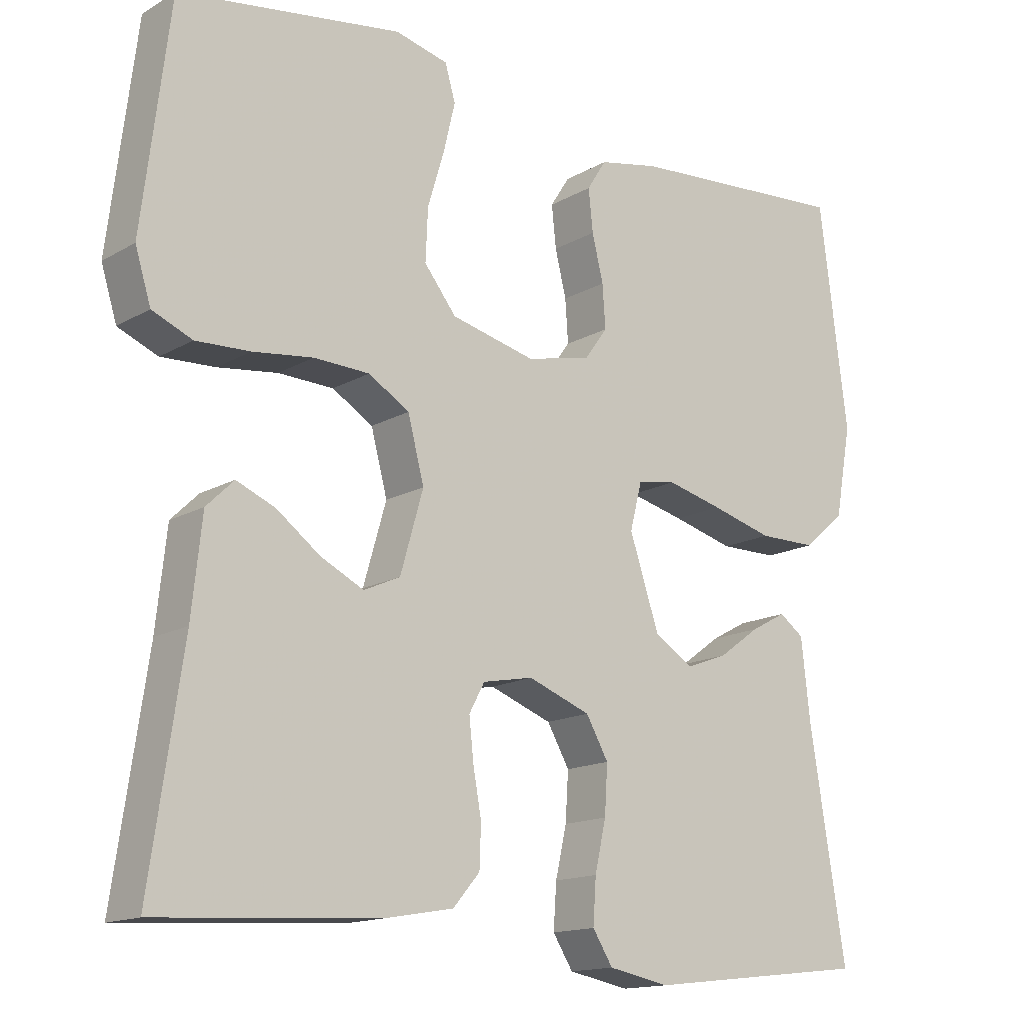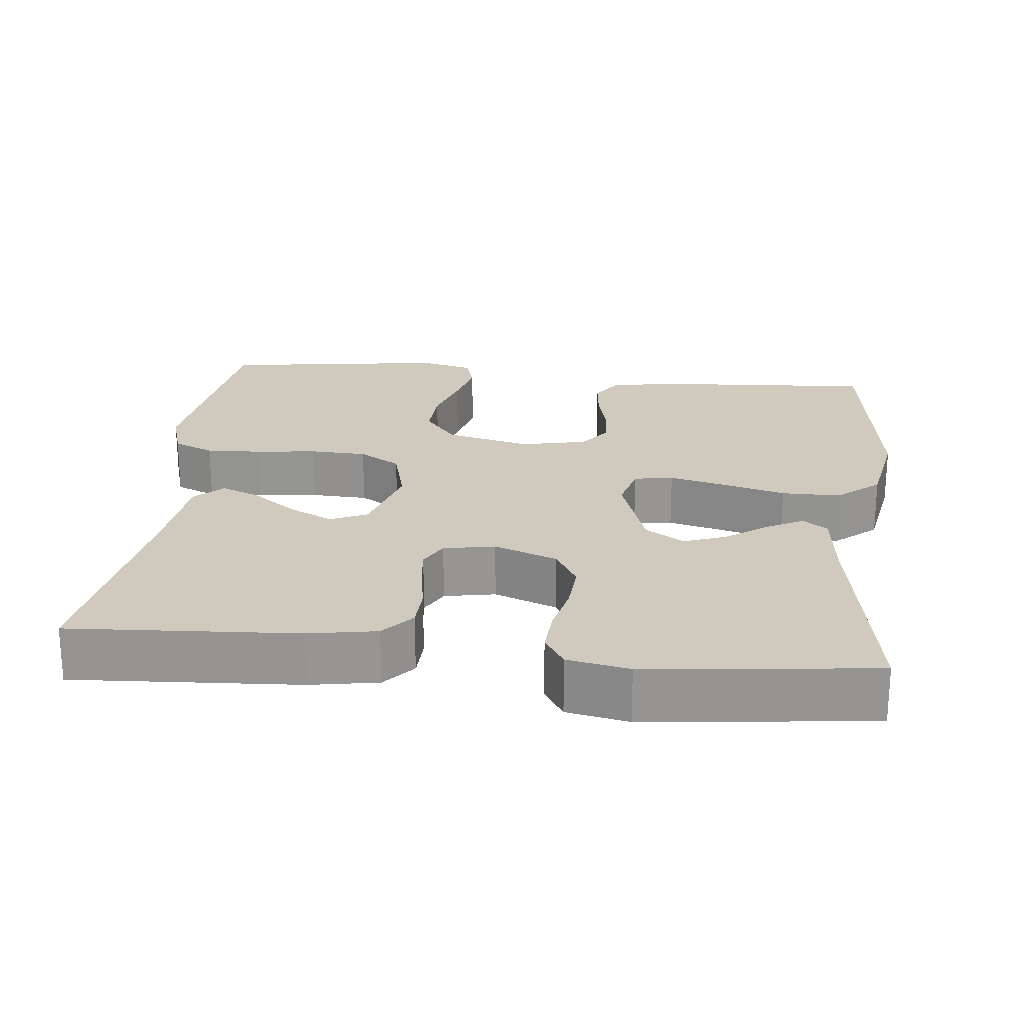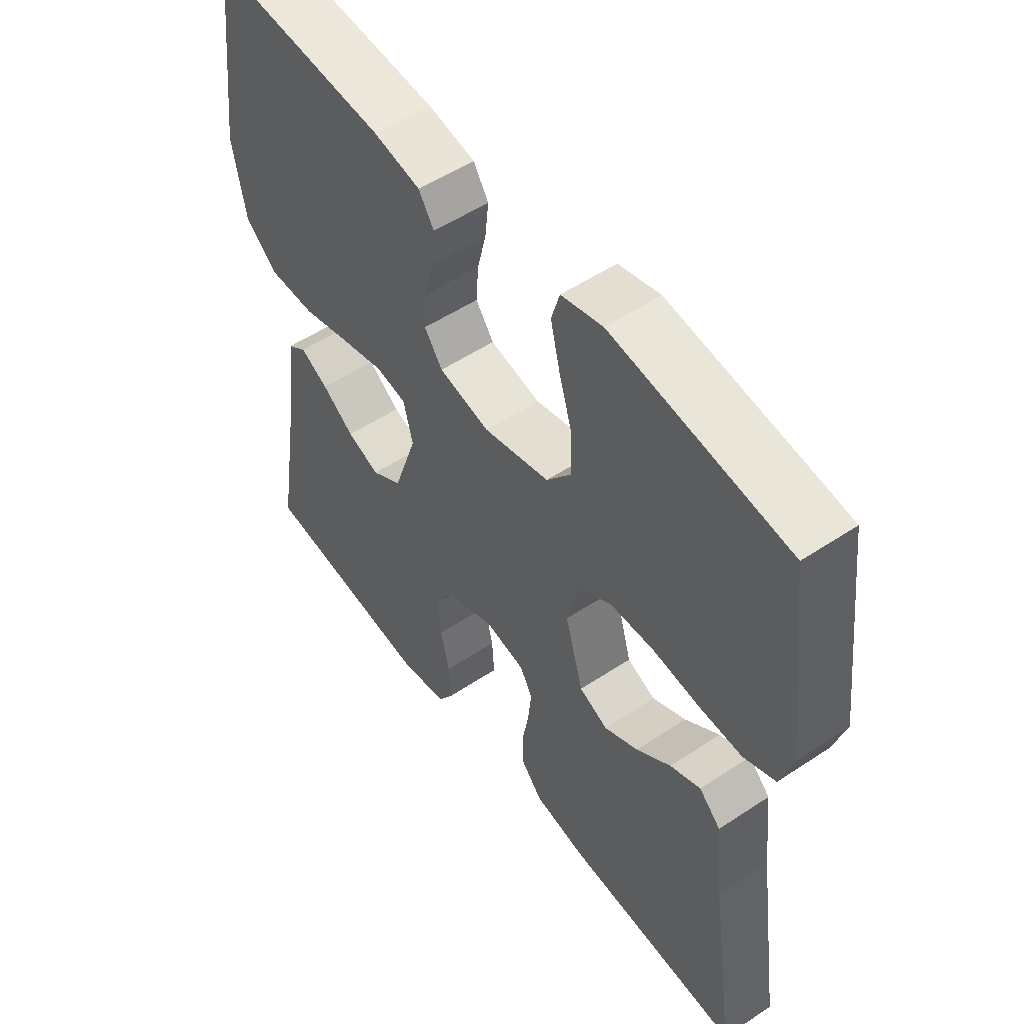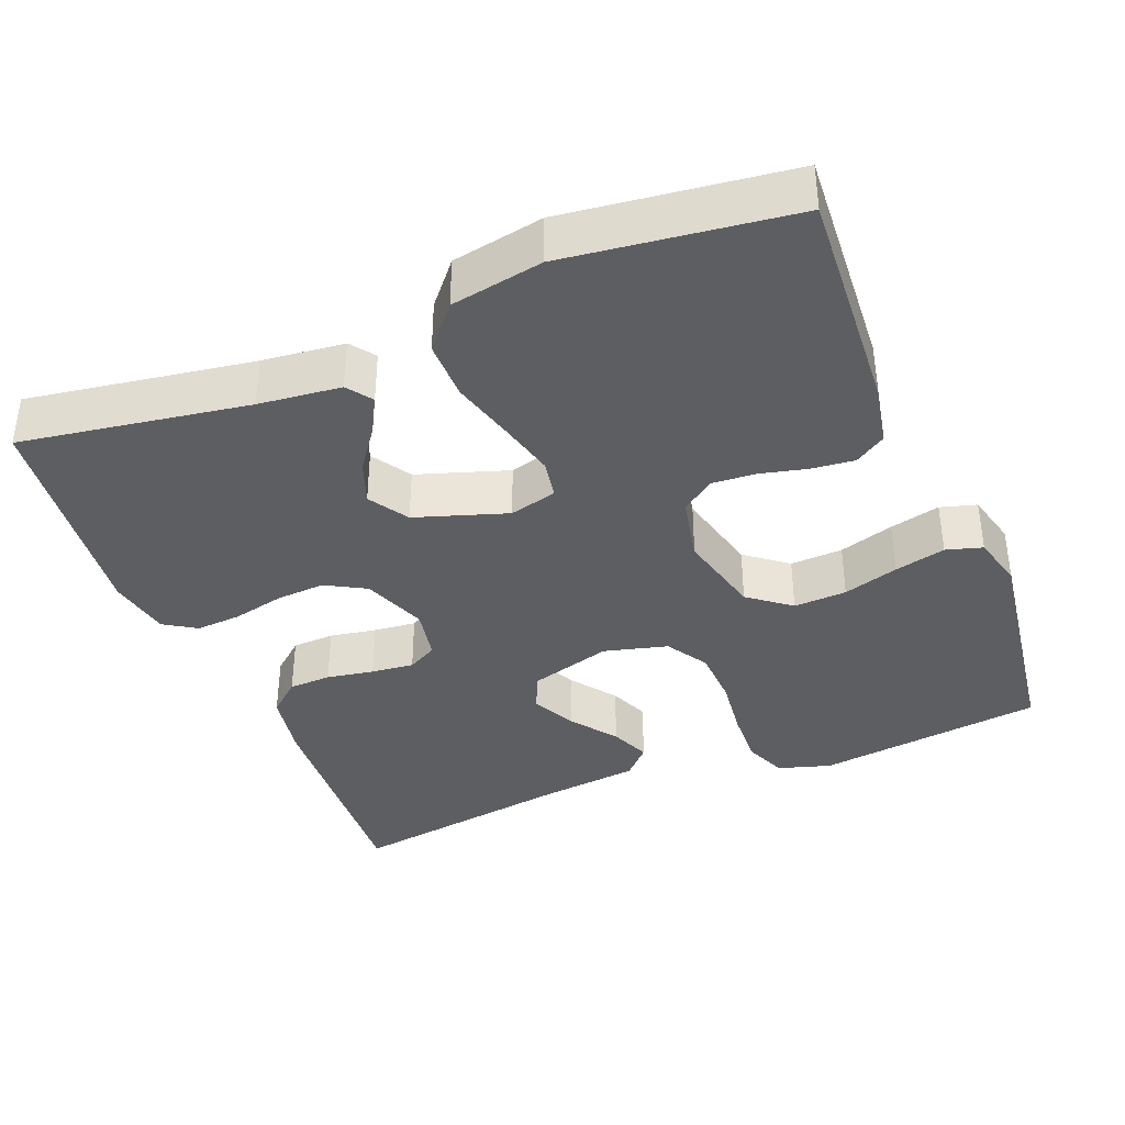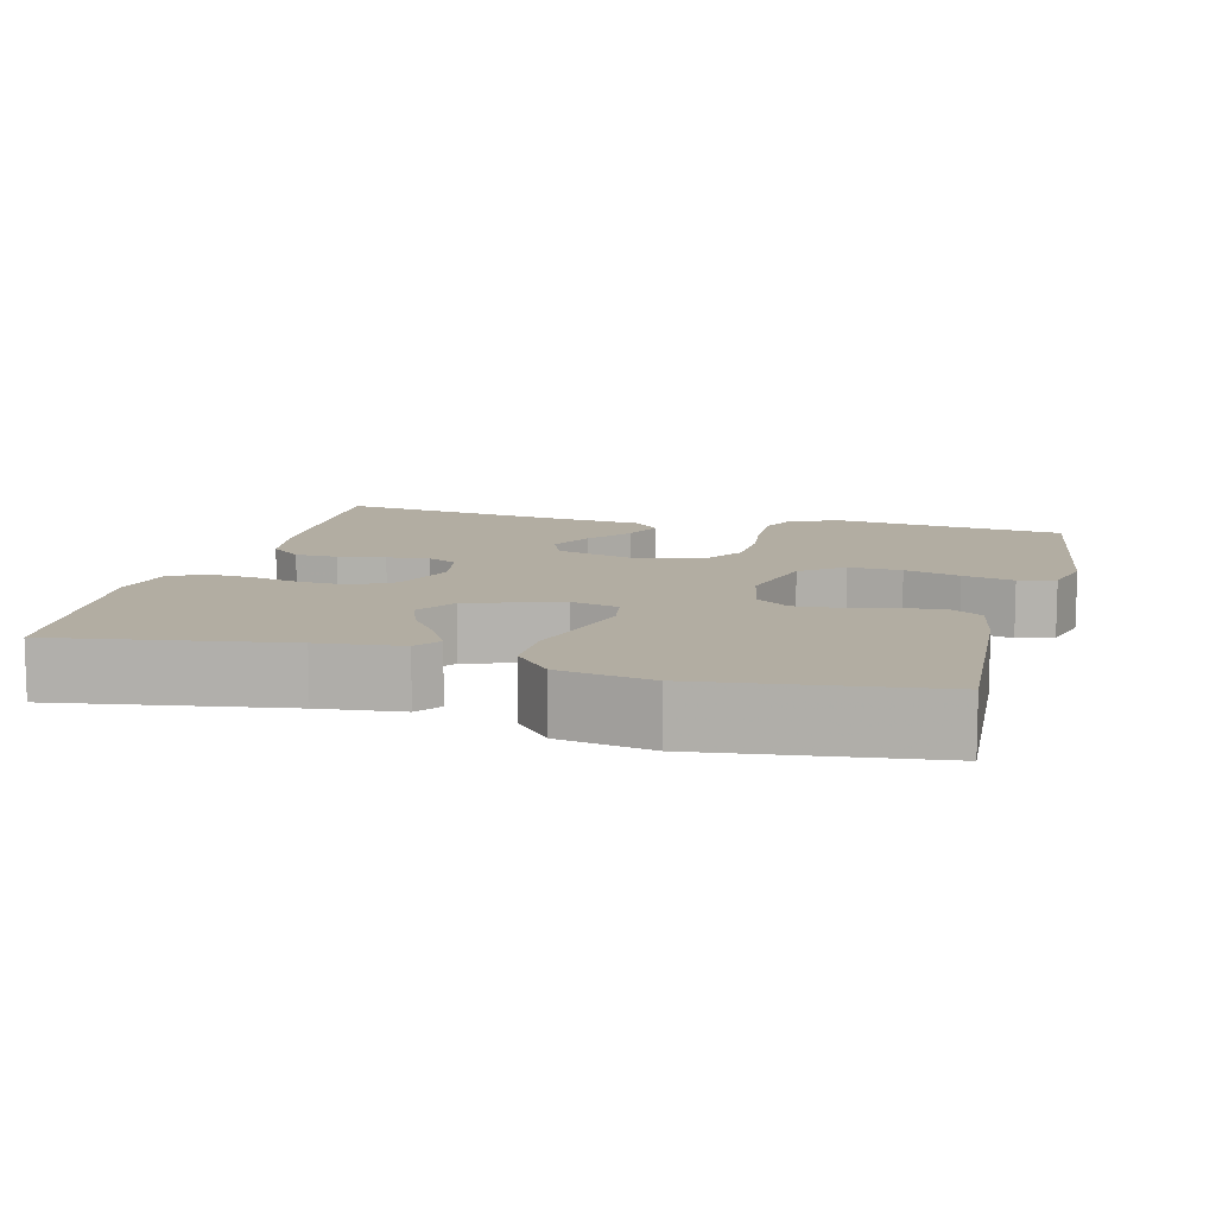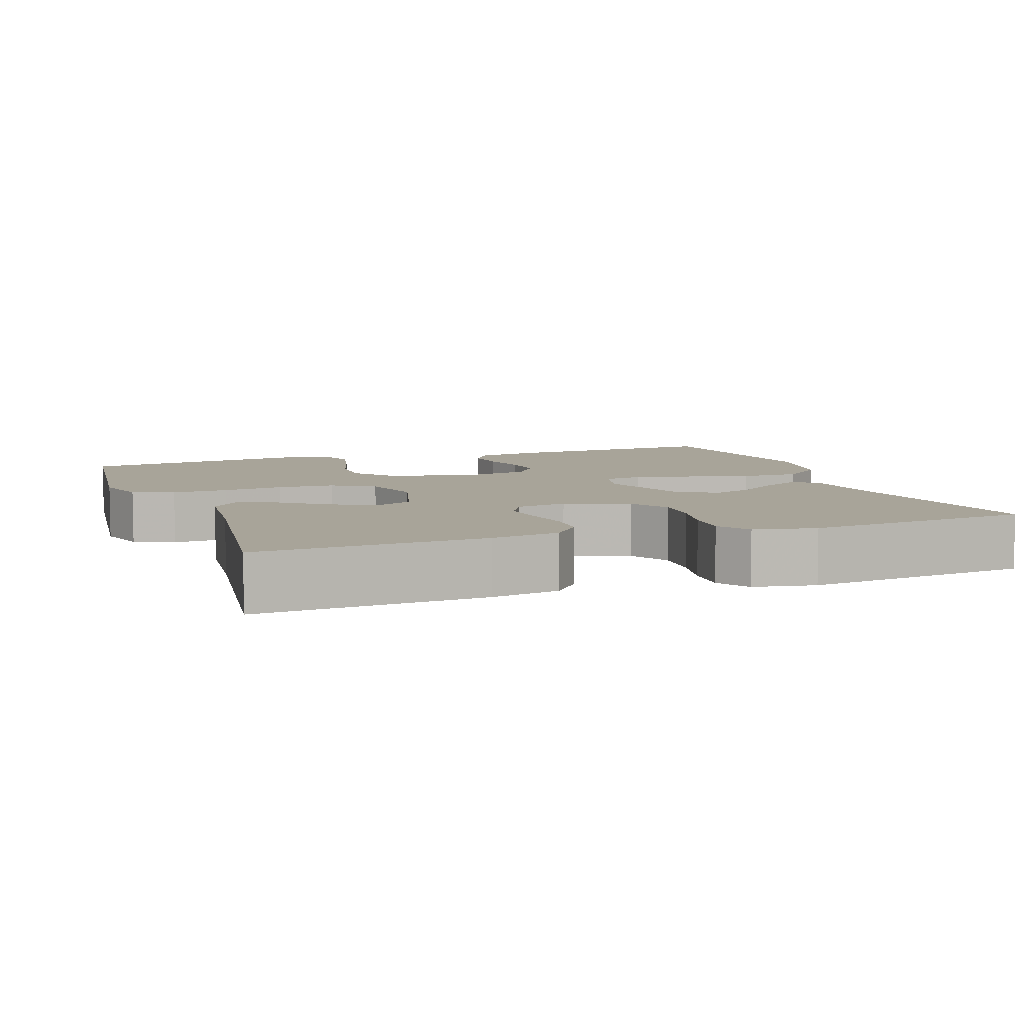
<metadata>
{"format":"obj","ext":"obj","renderer":"f3d","projection":"perspective","resolution":1024,"background":"white","views":[{"elev":-14.8,"azim":140.9,"up":"+Z"},{"elev":22.8,"azim":-173.9,"up":"+Y"},{"elev":53.1,"azim":54.5,"up":"+Z"},{"elev":-38.3,"azim":-68.0,"up":"+Y"},{"elev":10.6,"azim":-75.3,"up":"+Y"},{"elev":7.1,"azim":160.1,"up":"+Y"}]}
</metadata>
<code>
v -0.5 0.07 0.5
v -0.2 0.07 0.48
v -0.119 0.07 0.464
v -0.093 0.07 0.423
v -0.099 0.07 0.366
v -0.114 0.07 0.304
v -0.118 0.07 0.246
v -0.087 0.07 0.203
v 0 0.07 0.184
v 0.113 0.07 0.212
v 0.156 0.07 0.267
v 0.153 0.07 0.337
v 0.131 0.07 0.41
v 0.115 0.07 0.477
v 0.129 0.07 0.525
v 0.2 0.07 0.543
v 0.5 0.07 0.5
v 0.537 0.07 0.2
v 0.516 0.07 0.131
v 0.462 0.07 0.108
v 0.389 0.07 0.111
v 0.308 0.07 0.121
v 0.233 0.07 0.118
v 0.178 0.07 0.084
v 0.156 0.07 0
v 0.187 0.07 -0.108
v 0.236 0.07 -0.13
v 0.294 0.07 -0.101
v 0.353 0.07 -0.057
v 0.405 0.07 -0.035
v 0.442 0.07 -0.071
v 0.456 0.07 -0.2
v 0.5 0.07 -0.5
v 0.2 0.07 -0.482
v 0.11 0.07 -0.466
v 0.074 0.07 -0.424
v 0.072 0.07 -0.368
v 0.083 0.07 -0.306
v 0.089 0.07 -0.25
v 0.068 0.07 -0.211
v 0 0.07 -0.198
v -0.084 0.07 -0.23
v -0.114 0.07 -0.283
v -0.11 0.07 -0.348
v -0.095 0.07 -0.415
v -0.091 0.07 -0.475
v -0.118 0.07 -0.518
v -0.2 0.07 -0.534
v -0.5 0.07 -0.5
v -0.452 0.07 -0.2
v -0.44 0.07 -0.091
v -0.407 0.07 -0.067
v -0.359 0.07 -0.093
v -0.304 0.07 -0.133
v -0.248 0.07 -0.154
v -0.196 0.07 -0.121
v -0.156 0.07 0
v -0.172 0.07 0.063
v -0.224 0.07 0.072
v -0.299 0.07 0.053
v -0.382 0.07 0.03
v -0.46 0.07 0.03
v -0.516 0.07 0.078
v -0.538 0.07 0.2
v -0.5 0 0.5
v -0.2 0 0.48
v -0.119 0 0.464
v -0.093 0 0.423
v -0.099 0 0.366
v -0.114 0 0.304
v -0.118 0 0.246
v -0.087 0 0.203
v 0 0 0.184
v 0.113 0 0.212
v 0.156 0 0.267
v 0.153 0 0.337
v 0.131 0 0.41
v 0.115 0 0.477
v 0.129 0 0.525
v 0.2 0 0.543
v 0.5 0 0.5
v 0.537 0 0.2
v 0.516 0 0.131
v 0.462 0 0.108
v 0.389 0 0.111
v 0.308 0 0.121
v 0.233 0 0.118
v 0.178 0 0.084
v 0.156 0 0
v 0.187 0 -0.108
v 0.236 0 -0.13
v 0.294 0 -0.101
v 0.353 0 -0.057
v 0.405 0 -0.035
v 0.442 0 -0.071
v 0.456 0 -0.2
v 0.5 0 -0.5
v 0.2 0 -0.482
v 0.11 0 -0.466
v 0.074 0 -0.424
v 0.072 0 -0.368
v 0.083 0 -0.306
v 0.089 0 -0.25
v 0.068 0 -0.211
v 0 0 -0.198
v -0.084 0 -0.23
v -0.114 0 -0.283
v -0.11 0 -0.348
v -0.095 0 -0.415
v -0.091 0 -0.475
v -0.118 0 -0.518
v -0.2 0 -0.534
v -0.5 0 -0.5
v -0.452 0 -0.2
v -0.44 0 -0.091
v -0.407 0 -0.067
v -0.359 0 -0.093
v -0.304 0 -0.133
v -0.248 0 -0.154
v -0.196 0 -0.121
v -0.156 0 0
v -0.172 0 0.063
v -0.224 0 0.072
v -0.299 0 0.053
v -0.382 0 0.03
v -0.46 0 0.03
v -0.516 0 0.078
v -0.538 0 0.2
f 60 61 62 63
f 59 60 63 64
f 58 59 64 1
f 51 52 53 54
f 50 51 54 55
f 49 50 55
f 48 49 55 56
f 44 45 46 47
f 43 44 47 48
f 35 36 37 38
f 35 38 39
f 32 33 34 35
f 32 35 39
f 31 32 39 40
f 28 29 30 31
f 27 28 31
f 19 20 21 22
f 19 22 23
f 18 19 23
f 17 18 23
f 16 17 23 24
f 12 13 14 15
f 12 15 16
f 11 12 16 24
f 3 4 5 6
f 3 6 7
f 58 1 2 3
f 57 58 3 7
f 43 48 56 57
f 42 43 57 7
f 27 31 40 41
f 26 27 41
f 25 26 41 42
f 10 11 24 25
f 9 10 25 42
f 8 9 42
f 7 8 42
f 127 126 125 124
f 128 127 124 123
f 65 128 123 122
f 118 117 116 115
f 119 118 115 114
f 119 114 113
f 120 119 113 112
f 111 110 109 108
f 112 111 108 107
f 102 101 100 99
f 103 102 99
f 99 98 97 96
f 103 99 96
f 104 103 96 95
f 95 94 93 92
f 95 92 91
f 86 85 84 83
f 87 86 83
f 87 83 82
f 87 82 81
f 88 87 81 80
f 79 78 77 76
f 80 79 76
f 88 80 76 75
f 70 69 68 67
f 71 70 67
f 67 66 65 122
f 71 67 122 121
f 121 120 112 107
f 71 121 107 106
f 105 104 95 91
f 105 91 90
f 106 105 90 89
f 89 88 75 74
f 106 89 74 73
f 106 73 72
f 106 72 71
f 1 65 66 2
f 2 66 67 3
f 3 67 68 4
f 4 68 69 5
f 5 69 70 6
f 6 70 71 7
f 7 71 72 8
f 8 72 73 9
f 9 73 74 10
f 10 74 75 11
f 11 75 76 12
f 12 76 77 13
f 13 77 78 14
f 14 78 79 15
f 15 79 80 16
f 16 80 81 17
f 17 81 82 18
f 18 82 83 19
f 19 83 84 20
f 20 84 85 21
f 21 85 86 22
f 22 86 87 23
f 23 87 88 24
f 24 88 89 25
f 25 89 90 26
f 26 90 91 27
f 27 91 92 28
f 28 92 93 29
f 29 93 94 30
f 30 94 95 31
f 31 95 96 32
f 32 96 97 33
f 33 97 98 34
f 34 98 99 35
f 35 99 100 36
f 36 100 101 37
f 37 101 102 38
f 38 102 103 39
f 39 103 104 40
f 40 104 105 41
f 41 105 106 42
f 42 106 107 43
f 43 107 108 44
f 44 108 109 45
f 45 109 110 46
f 46 110 111 47
f 47 111 112 48
f 48 112 113 49
f 49 113 114 50
f 50 114 115 51
f 51 115 116 52
f 52 116 117 53
f 53 117 118 54
f 54 118 119 55
f 55 119 120 56
f 56 120 121 57
f 57 121 122 58
f 58 122 123 59
f 59 123 124 60
f 60 124 125 61
f 61 125 126 62
f 62 126 127 63
f 63 127 128 64
f 64 128 65 1

</code>
